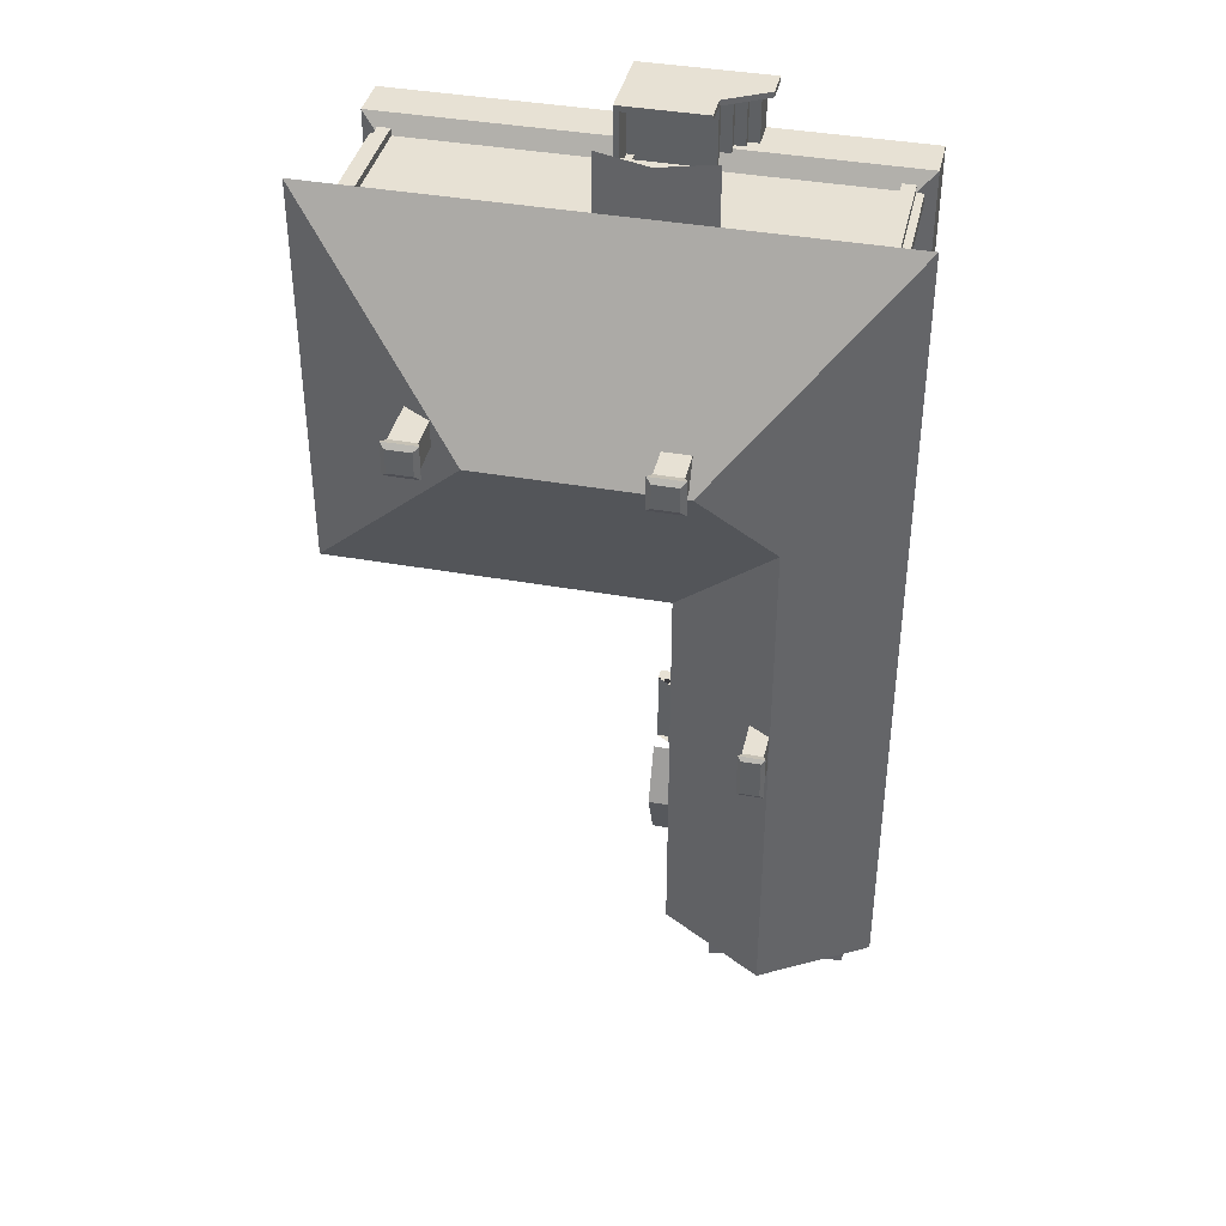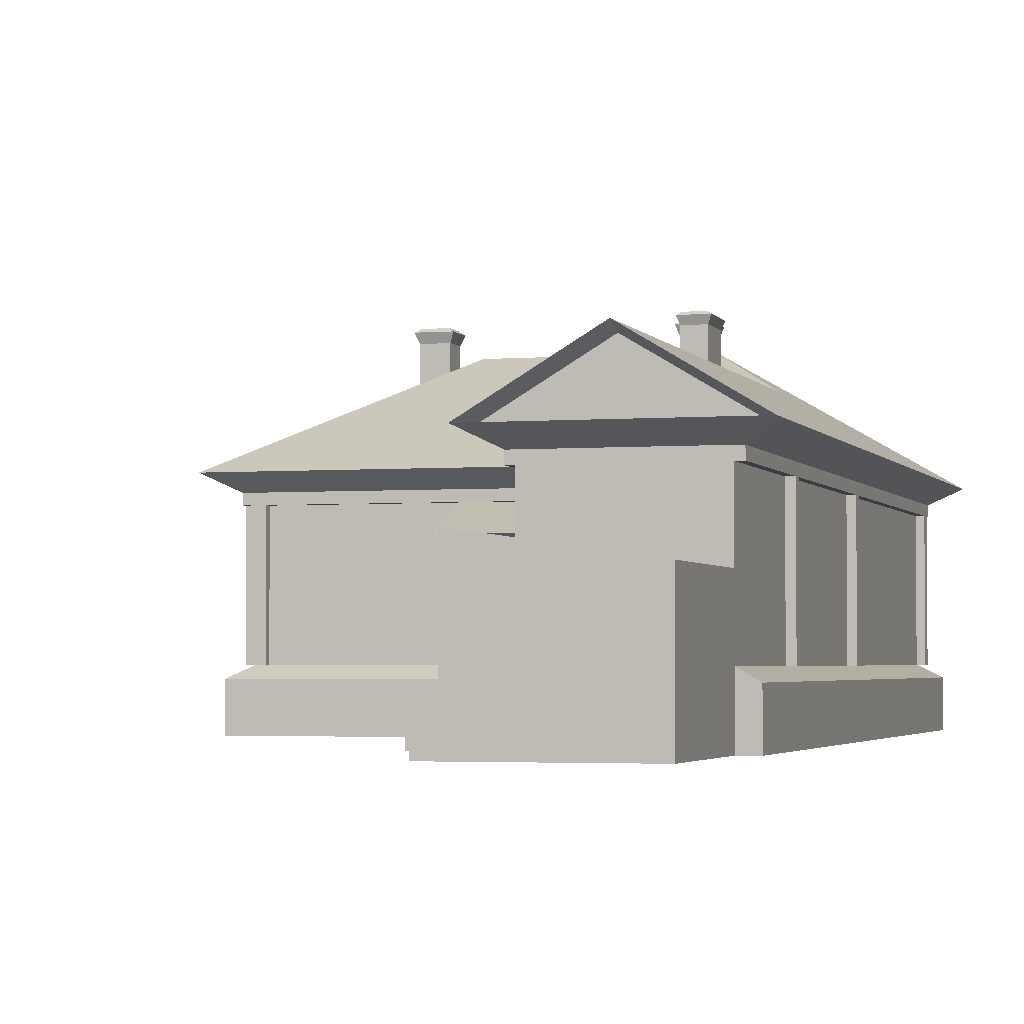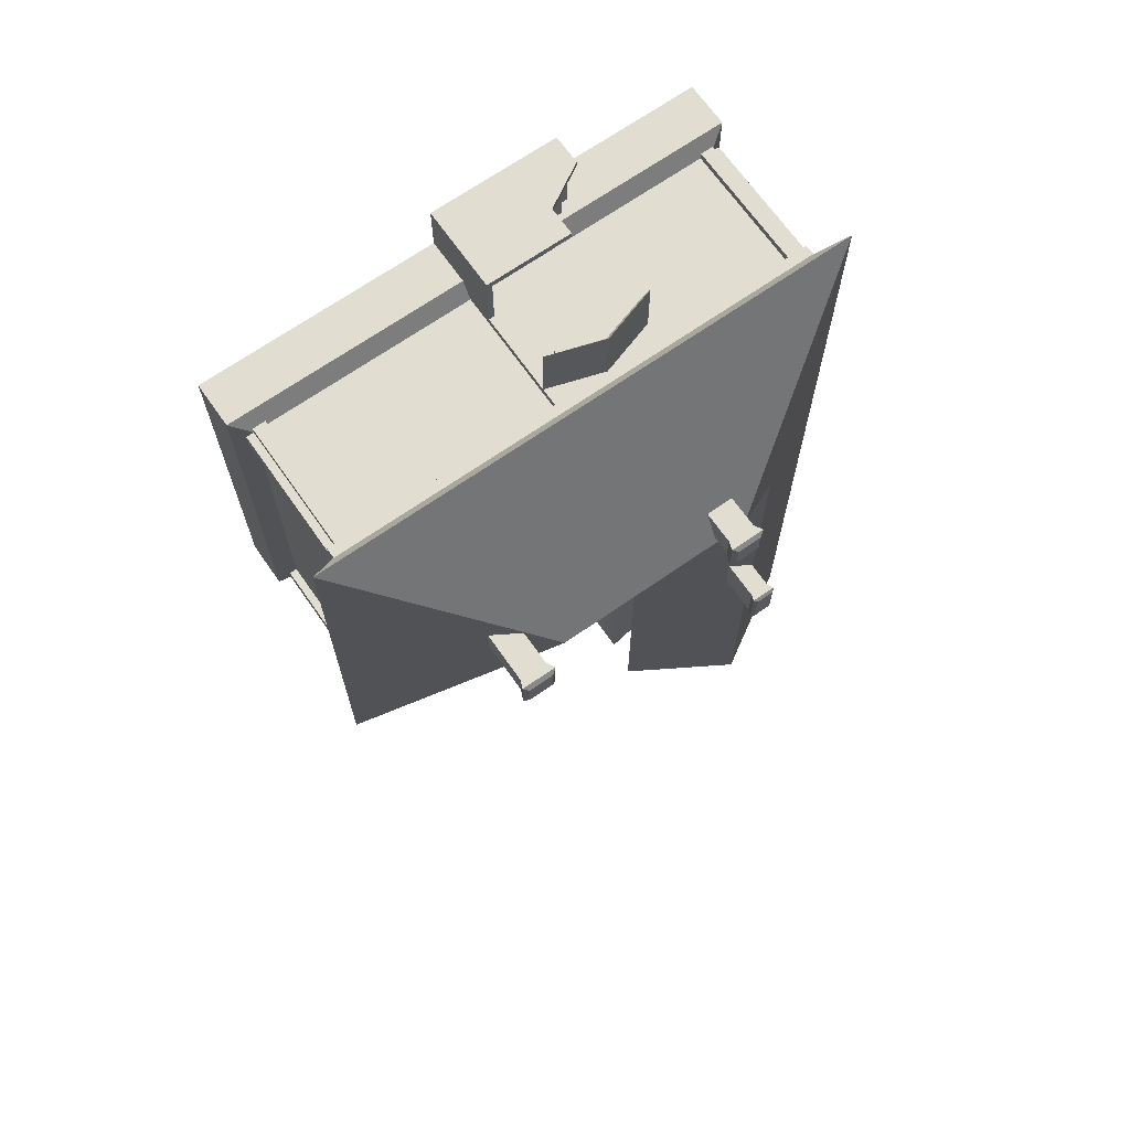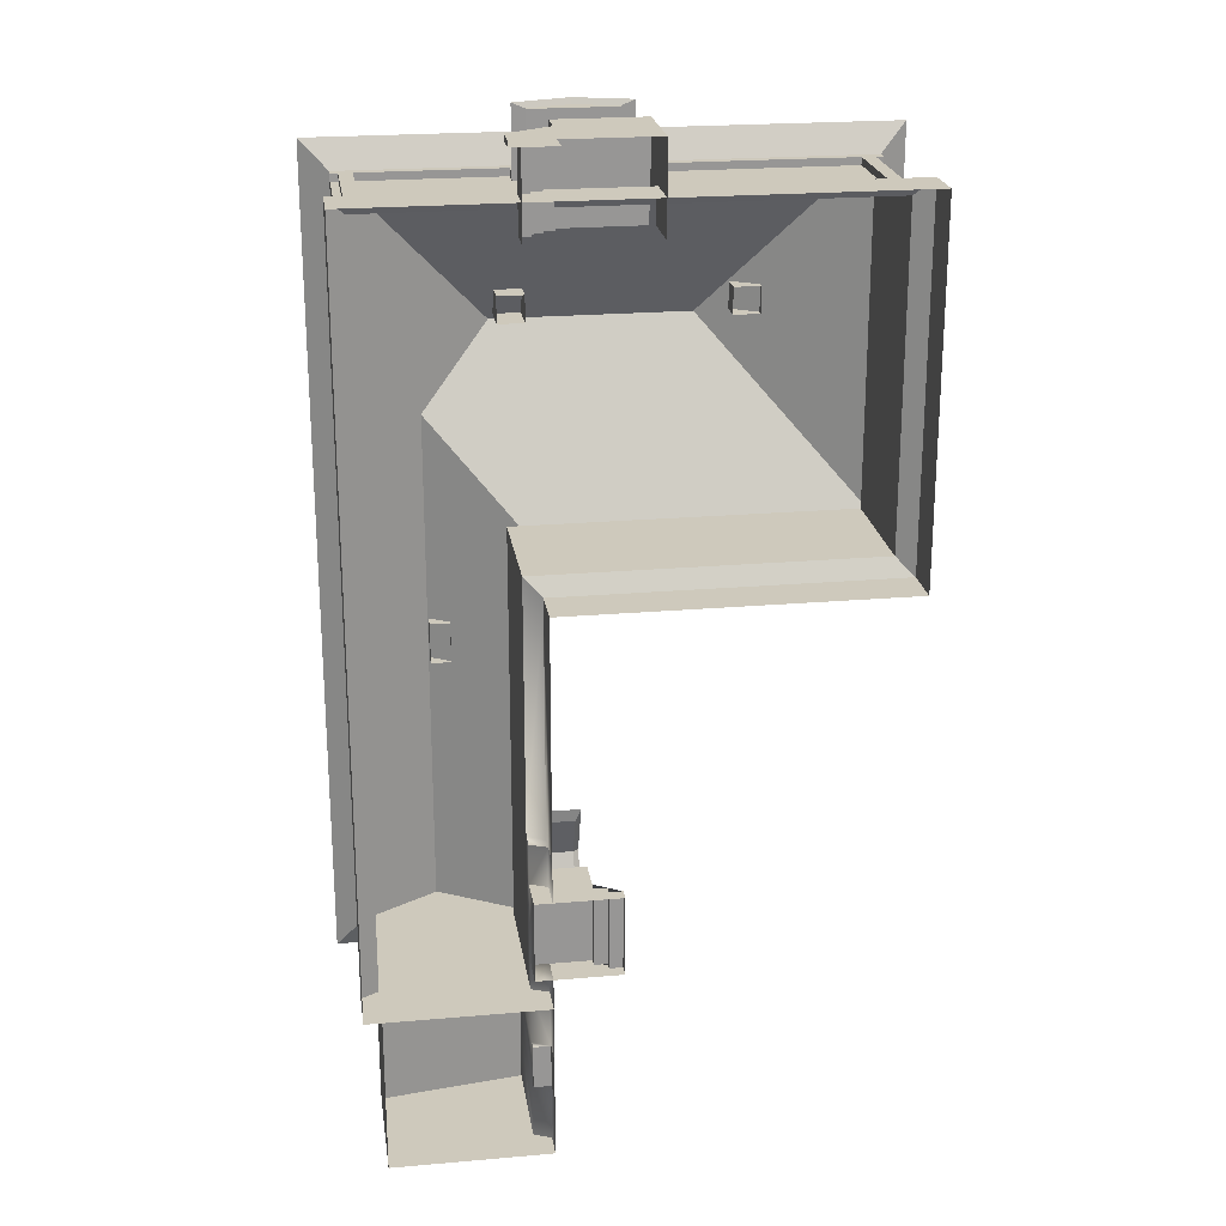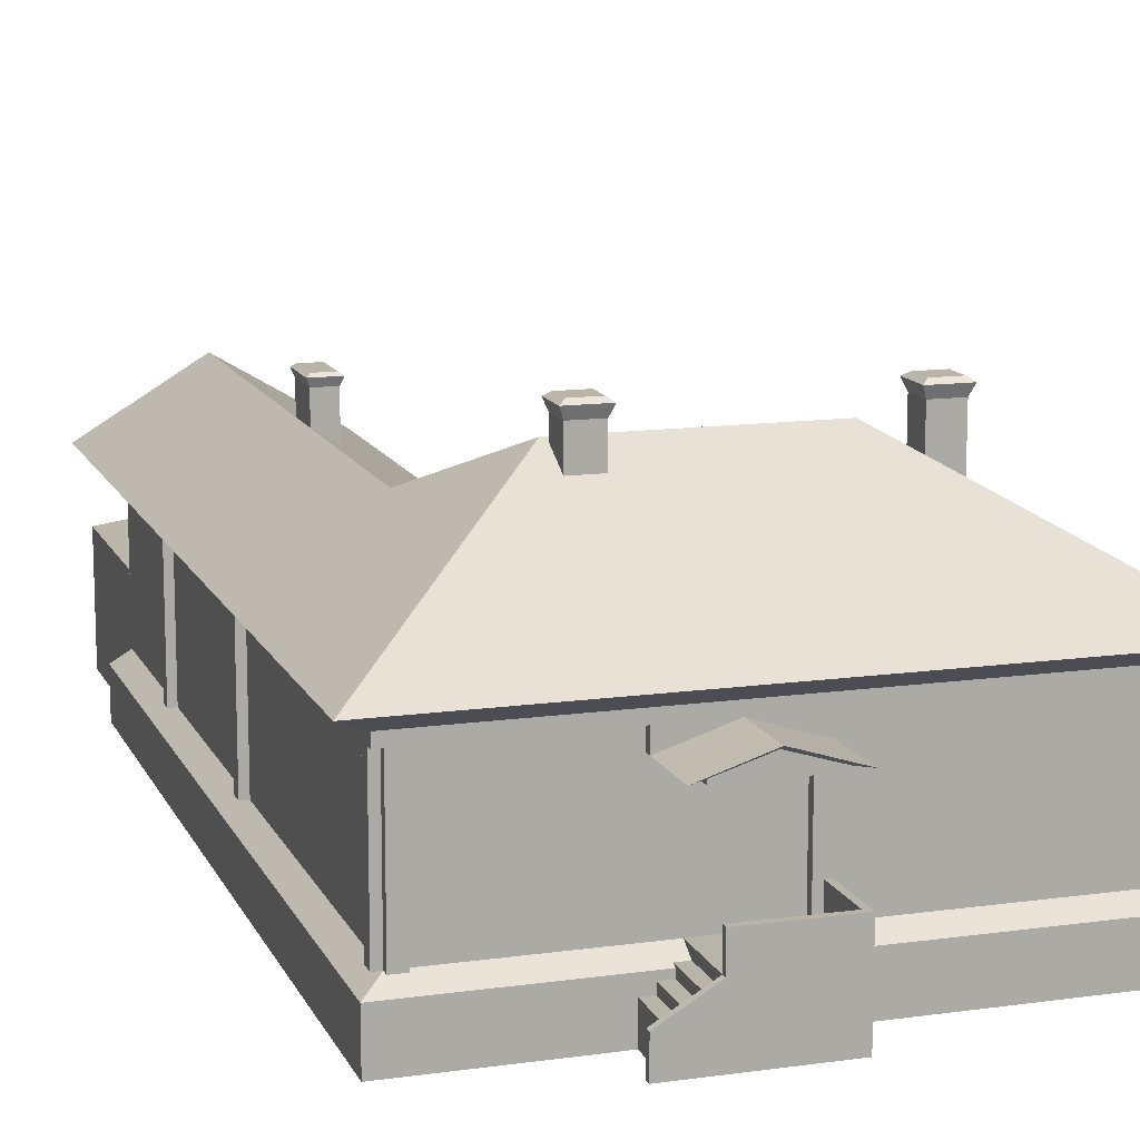
<metadata>
{"format":"obj","ext":"obj","renderer":"f3d","projection":"perspective","resolution":1024,"background":"white","views":[{"elev":39.4,"azim":-167.4,"up":"+Z"},{"elev":-2.9,"azim":-163.5,"up":"+Y"},{"elev":68.5,"azim":145.0,"up":"+Z"},{"elev":22.5,"azim":-8.5,"up":"+Z"},{"elev":13.0,"azim":-17.8,"up":"+Y"}]}
</metadata>
<code>
g default
v -4.868 0.1447 -8.777
v -1.539 0.1447 -8.777
v -4.868 2.575 -8.777
v -1.902 3.006 -8.777
v -4.868 2.575 -12.12
v -1.902 3.006 -12.12
v -4.868 0.1447 -12.12
v -1.539 0.1447 -12.12
v -1.539 0.6812 -8.777
v -1.539 0.6812 -12.12
v -1.902 0.8594 -8.777
v -1.902 0.8594 -12.12
v -1.902 0.1447 -12.12
v -1.539 0.1447 -9.949
v -1.539 0.6812 -9.949
v -1.902 0.8594 -9.949
v -1.902 3.006 -9.949
v -1.539 0.1447 -10.88
v -1.539 0.6812 -10.88
v -1.902 0.8594 -10.88
v -1.902 3.006 -10.88
v -1.539 0.1447 -9.949
v -1.539 0.1447 -10.88
v -1.902 0.6812 -9.949
v -1.902 0.6812 -10.88
v -1.539 0.6812 -9.949
v -1.539 0.6812 -10.88
v 0.5589 3.608 6.872
v 0.5589 1.307 6.872
v 0.2916 3.608 6.872
v 0.2916 1.307 6.872
v 0.5589 1.307 6.718
v 0.5589 3.608 6.718
v 0.2916 1.307 6.718
v 0.2916 3.608 6.718
v -5.023 3.971 -0.2588
v -5.023 1.307 -0.2588
v -5.023 3.971 -0.526
v -5.023 1.307 -0.526
v -4.868 1.307 -0.2588
v -4.868 3.971 -0.2588
v -4.868 1.307 -0.526
v -4.868 3.971 -0.526
v -5.023 3.971 -5.14
v -5.023 1.307 -5.14
v -5.023 3.971 -5.407
v -5.023 1.307 -5.407
v -4.868 1.307 -5.14
v -4.868 3.971 -5.14
v -4.868 1.307 -5.407
v -4.868 3.971 -5.407
v -2.157 0.7702 8.135
v -1.251 1.307 8.135
v -1.251 1.307 8.019
v -2.157 0.7702 8.019
v -2.157 0.1447 8.019
v -1.251 0.1447 8.135
v -2.157 0.1447 8.135
v -1.251 0.1447 8.019
v -1.843 5.818 3.972
v -1.276 5.818 3.972
v -1.843 6.999 3.972
v -1.276 6.999 3.972
v -1.843 6.999 3.405
v -1.276 6.999 3.405
v -1.843 5.818 3.405
v -1.276 5.818 3.405
v -1.921 7.195 4.05
v -1.198 7.195 4.05
v -1.198 7.195 3.327
v -1.921 7.195 3.327
v -1.818 7.268 3.947
v -1.301 7.268 3.947
v -1.301 7.268 3.43
v -1.818 7.268 3.43
v -1.251 1.133 6.346
v 0.443 1.309 6.346
v -1.251 1.309 6.346
v 0.443 1.309 8.019
v -1.251 1.309 8.019
v -1.251 1.133 8.019
v -1.479 0.9575 6.346
v -1.479 1.133 6.346
v -1.479 1.133 8.019
v -1.479 0.9575 8.019
v -1.706 0.9575 6.346
v -1.706 0.9575 8.019
v -1.706 0.7817 6.346
v -1.706 0.7817 8.019
v -1.934 0.1447 6.346
v -1.934 0.7817 6.346
v -1.934 0.7817 8.019
v -1.934 0.1447 8.019
v -0.5852 3.971 6.872
v -0.5852 3.558 6.872
v 0.2916 3.558 6.872
v 0.2916 3.63 6.872
v 0.5589 3.608 6.872
v -0.5852 3.901 8.019
v -0.5852 3.558 8.019
v 0.2916 3.558 8.019
v 0.2916 3.63 8.019
v -0.5852 3.971 8.135
v 0.5589 3.608 8.135
v 0.5589 3.971 6.872
v -0.5852 3.558 6.718
v 0.2916 3.558 6.718
v 0.2916 3.63 6.718
v 0.5589 3.608 6.718
v 0.5589 3.971 6.718
v -1.462 3.558 6.872
v -1.462 3.63 6.872
v -1.729 3.608 6.872
v -1.462 3.558 8.019
v -1.462 3.63 8.019
v -1.729 3.608 8.135
v -1.729 3.971 6.872
v -1.462 3.558 6.718
v -1.462 3.63 6.718
v -1.729 3.608 6.718
v -1.729 3.971 6.718
v -1.902 0.7692 -6.426
v -0.6909 0.7692 -6.426
v -1.902 1.5 -6.426
v -0.6909 1.5 -6.426
v -1.902 1.5 -6.592
v -0.6909 1.5 -6.592
v -1.902 0.7692 -6.592
v -0.6909 0.7692 -6.592
v -1.902 0.7692 -7.949
v -0.6909 0.7692 -7.949
v -1.902 1.5 -7.949
v -0.6909 1.5 -7.949
v -1.902 1.5 -8.115
v -0.6909 1.5 -8.115
v -1.902 0.7692 -8.115
v -0.6909 0.7692 -8.115
v 0.5589 1.307 6.872
v 0.5589 1.307 6.342
v 0.443 1.309 6.872
v 0.443 1.907 6.872
v 0.5589 1.907 6.872
v 0.5589 1.309 6.872
v -1.251 1.309 8.135
v -1.251 1.309 8.019
v -1.251 0.1447 8.135
v 0.5589 0.1447 6.342
v 0.443 1.309 8.019
v 0.5589 0.1447 8.135
v 0.5589 1.309 8.135
v -1.251 1.907 8.135
v -1.251 1.907 8.019
v 0.443 1.907 8.019
v 0.5589 1.907 8.135
v -3.368 5.484 -2.755
v -2.943 5.484 -2.755
v -3.368 6.367 -2.755
v -2.943 6.367 -2.755
v -3.368 6.367 -3.628
v -2.943 6.367 -3.628
v -3.368 5.484 -3.628
v -2.943 5.484 -3.628
v -3.426 6.514 -2.697
v -2.885 6.514 -2.697
v -2.885 6.514 -3.686
v -3.426 6.514 -3.686
v -3.349 6.569 -2.774
v -2.963 6.569 -2.774
v -2.963 6.569 -3.608
v -3.349 6.569 -3.608
v -1.902 0.1447 -6.426
v -0.6909 0.5934 -6.426
v -1.902 0.7692 -6.426
v -0.6909 0.7692 -6.426
v -1.902 0.7692 -8.118
v -0.6909 0.7692 -8.118
v -1.902 0.1447 -8.118
v -0.6909 0.5934 -8.118
v -0.4139 0.4177 -6.426
v -0.4139 0.5934 -6.426
v -0.4139 0.5934 -8.118
v -0.4139 0.4177 -8.118
v -0.1368 0.1447 -6.426
v -0.1368 0.4177 -6.426
v -0.1368 0.4177 -8.118
v -0.1368 0.1447 -8.118
v -1.902 3.579 -7.14
v -1.902 3.121 -8.027
v -1.902 3.092 -8.298
v -0.7037 3.484 -7.14
v -0.7037 3.121 -8.027
v -0.5878 3.579 -7.14
v -0.5878 3.092 -8.298
v -1.902 3.484 -7.14
v -1.902 3.121 -6.253
v -1.902 3.092 -5.982
v -0.7037 3.121 -6.253
v -0.5878 3.092 -5.982
v -5.234 0.1447 7.084
v 5.547 0.1447 7.084
v 5.547 0.1447 -0.5192
v -5.58 4.496 7.438
v 5.893 4.496 7.438
v 5.893 4.496 -0.8732
v -5.234 1.09 7.084
v 5.547 1.09 -0.5192
v 5.547 1.09 7.084
v -4.868 1.307 6.718
v -5.023 4.181 6.872
v 5.181 1.307 -0.1532
v 5.181 1.307 6.718
v 5.335 4.181 -0.3076
v 5.335 4.181 6.872
v -1.539 0.1447 -0.5192
v -1.539 1.09 -0.5192
v -1.902 1.307 -0.1532
v -1.748 4.181 -0.3076
v -1.189 4.496 -0.8732
v -5.234 0.1447 -8.777
v -1.539 0.1447 -8.777
v -1.189 4.496 -9.483
v -5.584 4.496 -9.483
v -5.234 1.09 -8.777
v -4.868 1.307 -8.777
v -5.023 4.181 -8.777
v -1.902 1.307 -8.777
v -1.748 4.181 -8.777
v -5.023 3.971 6.872
v -5.023 3.971 -8.777
v -1.902 3.971 -8.777
v -1.902 3.971 -0.1532
v 5.181 3.971 -0.1532
v 5.335 3.971 6.872
v 5.181 3.971 6.718
v -4.868 3.971 6.718
v -4.868 3.971 -8.777
v 5.335 3.971 -0.3076
v -1.748 3.971 -0.3076
v -1.748 3.971 -8.777
v -1.189 4.496 -5.561
v -1.748 4.181 -5.561
v -1.748 3.971 -5.561
v -1.902 3.971 -5.561
v -1.902 1.307 -5.561
v -1.539 0.1447 -5.561
v -1.902 0.9553 -5.561
v -1.902 0.9553 -8.777
v -1.539 0.7947 -5.561
v -1.539 0.7947 -8.777
v -1.539 0.1447 -6.426
v -1.539 0.7947 -6.426
v -1.902 0.9553 -6.426
v -1.902 1.307 -6.426
v -1.902 3.971 -6.426
v -1.748 3.971 -6.426
v -1.748 4.181 -6.426
v -1.189 4.496 -6.426
v -1.539 0.1447 -8.115
v -1.539 0.7947 -8.115
v -1.902 0.9553 -8.115
v -1.902 1.307 -8.115
v -1.902 3.971 -8.115
v -1.748 3.971 -8.115
v -1.748 4.181 -8.115
v -1.189 4.496 -8.115
v -1.902 0.1447 -6.426
v -1.902 0.1447 -8.118
v 5.893 4.496 -0.8732
v 5.893 4.496 7.438
v 2.243 6.684 3.282
v -5.58 4.496 7.438
v -1.932 6.684 3.282
v -3.386 5.813 1.627
v -1.189 4.496 -0.8732
v -1.189 4.496 -9.483
v -5.584 4.496 -9.483
v -3.387 5.813 -9.483
v -1.458 4.509 -9.061
v -5.316 4.509 -9.061
v -3.387 5.665 -9.061
v -5.581 4.496 1.627
v -4.868 1.307 6.718
v 5.181 1.307 -0.1532
v 5.181 1.307 6.718
v 5.181 3.971 -0.1532
v 5.181 3.971 6.718
v -4.868 3.971 6.718
v 4.914 3.971 6.872
v 4.914 1.307 6.872
v 5.181 3.971 6.872
v 5.181 1.307 6.872
v 5.335 1.307 6.718
v 5.335 3.971 6.718
v 4.914 1.307 6.718
v 4.914 3.971 6.718
v 5.335 3.971 6.451
v 5.335 1.307 6.451
v 5.181 1.307 6.451
v 5.181 3.971 6.451
v -4.601 3.971 6.872
v -4.601 1.307 6.872
v -4.868 3.971 6.872
v -4.868 1.307 6.872
v -4.601 1.307 6.718
v -4.601 3.971 6.718
v -5.023 1.307 6.718
v -5.023 3.971 6.718
v -5.023 3.971 6.451
v -5.023 1.307 6.451
v -4.868 1.307 6.451
v -4.868 3.971 6.451
v 4.914 3.971 -0.3076
v 4.914 1.307 -0.3076
v 5.181 3.971 -0.3076
v 5.181 1.307 -0.3076
v 5.335 1.307 -0.1532
v 5.335 3.971 -0.1532
v 4.914 1.307 -0.1532
v 4.914 3.971 -0.1532
v 5.335 3.971 0.1141
v 5.335 1.307 0.1141
v 5.181 1.307 0.1141
v 5.181 3.971 0.1141
v 2.887 5.818 3.972
v 3.455 5.818 3.972
v 2.887 6.999 3.972
v 3.455 6.999 3.972
v 2.887 6.999 3.405
v 3.455 6.999 3.405
v 2.887 5.818 3.405
v 3.455 5.818 3.405
v 2.81 7.195 4.05
v 3.533 7.195 4.05
v 3.533 7.195 3.327
v 2.81 7.195 3.327
v 2.913 7.268 3.947
v 3.429 7.268 3.947
v 3.429 7.268 3.43
v 2.913 7.268 3.43
v -1.539 1.09 -5.561
g polySurface621
f 3 4 17 21 6 5
f 5 6 12 13 7
f 11 16 17 4
f 7 1 3 5
f 2 14 15 9
f 15 16 11 9
f 13 12 10 8
f 19 20 25
f 17 16 20 21
f 18 8 10 19
f 10 12 20 19
f 21 20 12 6
f 16 15 24
f 20 16 24 25
f 24 15 26
f 25 24 26 27
f 19 25 27
f 26 15 14 22
f 27 26 22 23
f 19 27 23 18
f 31 29 28 30
f 28 29 32 33
f 31 30 35 34
f 31 34 32 29
f 39 37 36 38
f 36 37 40 41
f 39 38 43 42
f 40 37 39 42
f 47 45 44 46
f 44 45 48 49
f 47 46 51 50
f 48 45 47 50
f 53 52 58 57
f 55 52 53 54
f 54 59 56 55
f 52 55 56 58
f 60 61 63 62
f 72 73 74 75
f 64 65 67 66
f 61 67 65 63
f 66 60 62 64
f 62 63 69 68
f 63 65 70 69
f 65 64 71 70
f 64 62 68 71
f 68 69 73 72
f 69 70 74 73
f 70 71 75 74
f 71 68 72 75
f 77 78 80 79
f 76 81 80 78
f 82 85 84 83
f 76 83 84 81
f 82 86 87 85
f 88 89 87 86
f 90 93 92 91
f 88 91 92 89
f 99 100 101 102
f 103 99 102 104
f 95 96 101 100
f 96 97 102 101
f 97 98 104 102
f 98 94 103 104
f 98 105 94
f 95 106 107 96
f 96 107 108 97
f 97 108 109 98
f 98 109 110 105
f 99 115 114 100
f 103 116 115 99
f 95 100 114 111
f 111 114 115 112
f 112 115 116 113
f 113 116 103 94
f 113 94 117
f 95 111 118 106
f 111 112 119 118
f 112 113 120 119
f 113 117 121 120
f 122 123 125 124
f 124 125 127 126
f 126 127 129 128
f 123 129 127 125
f 130 131 133 132
f 132 133 135 134
f 134 135 137 136
f 131 137 135 133
f 150 144 146 149
f 139 138 143 150 149 147
f 145 144 151 152
f 152 153 148 145
f 151 154 153 152
f 144 150 154 151
f 141 140 148 153
f 142 141 153 154
f 143 142 154 150
f 155 156 158 157
f 167 168 169 170
f 159 160 162 161
f 156 162 160 158
f 161 155 157 159
f 157 158 164 163
f 158 160 165 164
f 160 159 166 165
f 159 157 163 166
f 163 164 168 167
f 164 165 169 168
f 165 166 170 169
f 166 163 167 170
f 173 174 176 175
f 172 178 176 174
f 179 182 181 180
f 172 180 181 178
f 183 186 185 184
f 179 184 185 182
f 174 173 171 183 184 179 180 172
f 176 178 181 182 185 186 177 175
f 192 190 191 193
f 188 189 193 191
f 189 187 192 193
f 190 194 188 191
f 192 198 197 190
f 195 197 198 196
f 196 198 192 187
f 190 197 195 194
f 207 205 199 200
f 206 207 200 201
f 215 206 201 214
f 232 210 216 231
f 209 202 222 225
f 212 204 203 213
f 207 211 208 205
f 213 203 202 209
f 206 215 216 210
f 218 204 212 217
f 244 246 252 253
f 226 247 249 220 219 223 224
f 205 223 219 199
f 244 253 254 243
f 257 240 241 256
f 205 208 224 223
f 221 227 225 222
f 230 236 229 225 227 239
f 242 255 256 241
f 212 237 238 217
f 233 237 212 213
f 233 213 209 228
f 211 234 235 208
f 234 233 228 235
f 206 210 211 207
f 228 209 225 229
f 211 210 232 234
f 236 224 208 235
f 228 229 236 235
f 233 234 232 237
f 238 237 232 231
f 243 254 255 242
f 226 224 236 230
f 241 240 218 217
f 242 241 217 238
f 243 242 238 231
f 244 243 231 216
f 215 340 244 216
f 244 340 248 246
f 248 251 252 246
f 245 250 251 248
f 259 260 267 258
f 253 252 260 261
f 254 253 261 262
f 255 254 262 263
f 256 255 263 264
f 265 257 256 264
f 258 220 249 259
f 260 259 249 247
f 260 247 226 261
f 262 261 226 230
f 263 262 230 239
f 264 263 239 227
f 221 265 264 227
f 252 251 250 266
f 260 252 266 267
f 281 273 277 276
f 268 270 269
f 269 270 272 271
f 279 280 278
f 274 275 277 273
f 273 272 270 268 274
f 276 279 278 275
f 275 278 280 277
f 277 280 279 276
f 271 272 273 281
f 284 292 293 286
f 289 291 290 288
f 290 291 284 286
f 289 288 295 294
f 292 297 296 293
f 296 297 298 299
f 303 301 300 302
f 306 282 287 307
f 300 301 304 305
f 303 302 287 282
f 308 309 306 307
f 309 308 311 310
f 303 282 304 301
f 282 306 309 310
f 283 285 317 316
f 313 312 314 315
f 314 285 283 315
f 313 318 319 312
f 316 317 320 321
f 320 323 322 321
f 289 294 284 291
f 292 284 298 297
f 321 322 283 316
f 315 283 318 313
f 324 325 327 326
f 336 337 338 339
f 328 329 331 330
f 325 331 329 327
f 330 324 326 328
f 326 327 333 332
f 327 329 334 333
f 329 328 335 334
f 328 326 332 335
f 332 333 337 336
f 333 334 338 337
f 334 335 339 338
f 335 332 336 339
f 215 214 245 248 340

</code>
